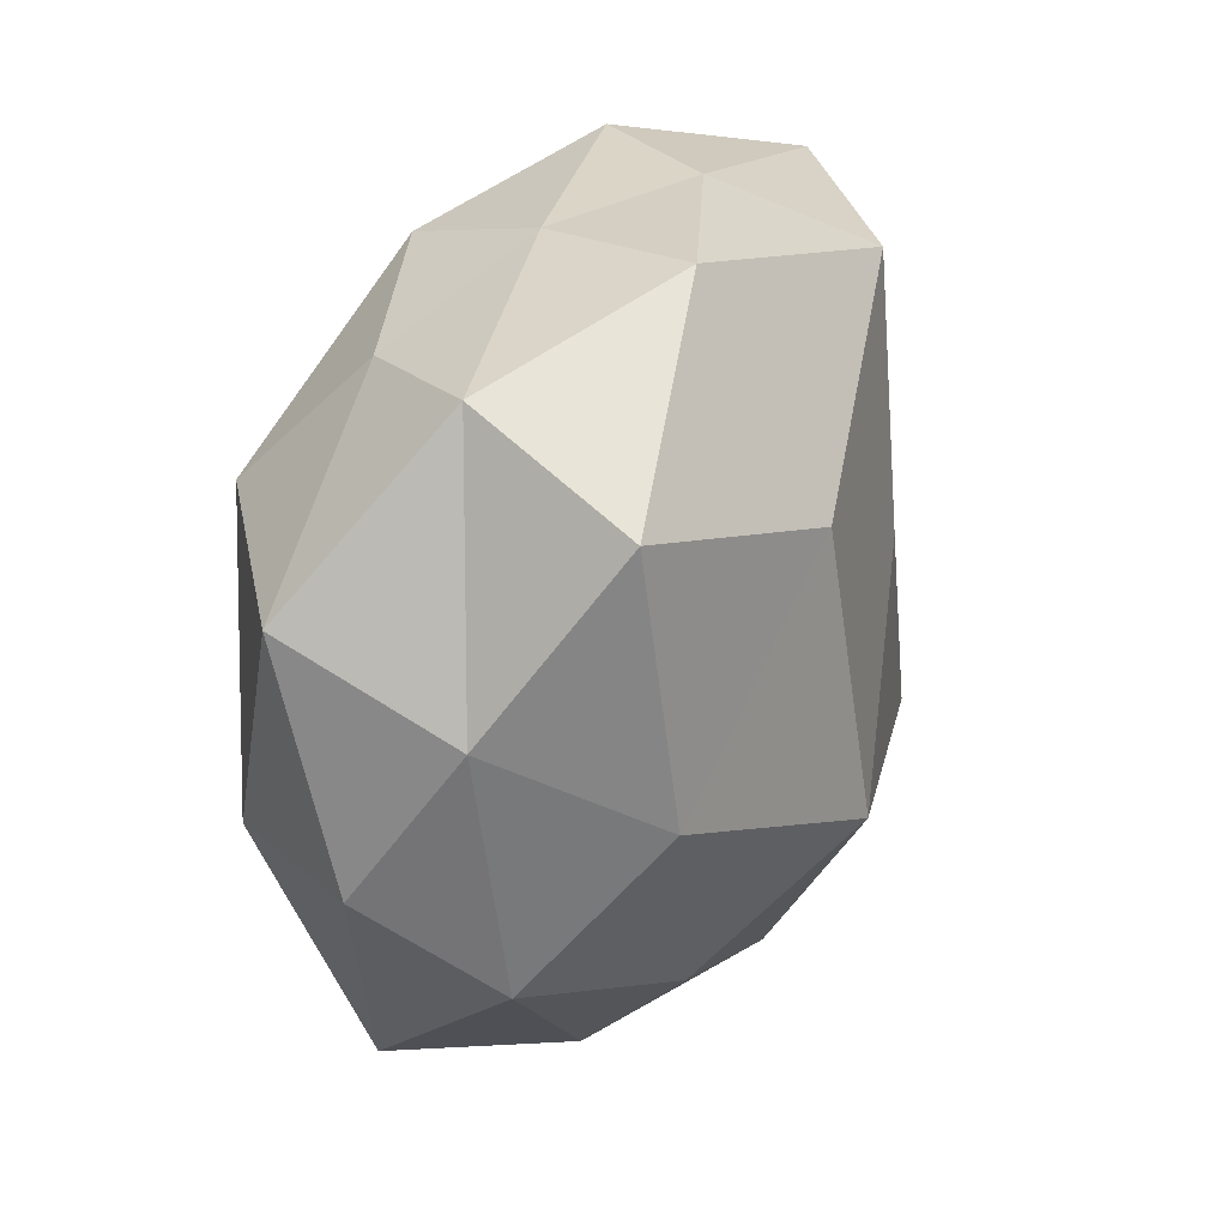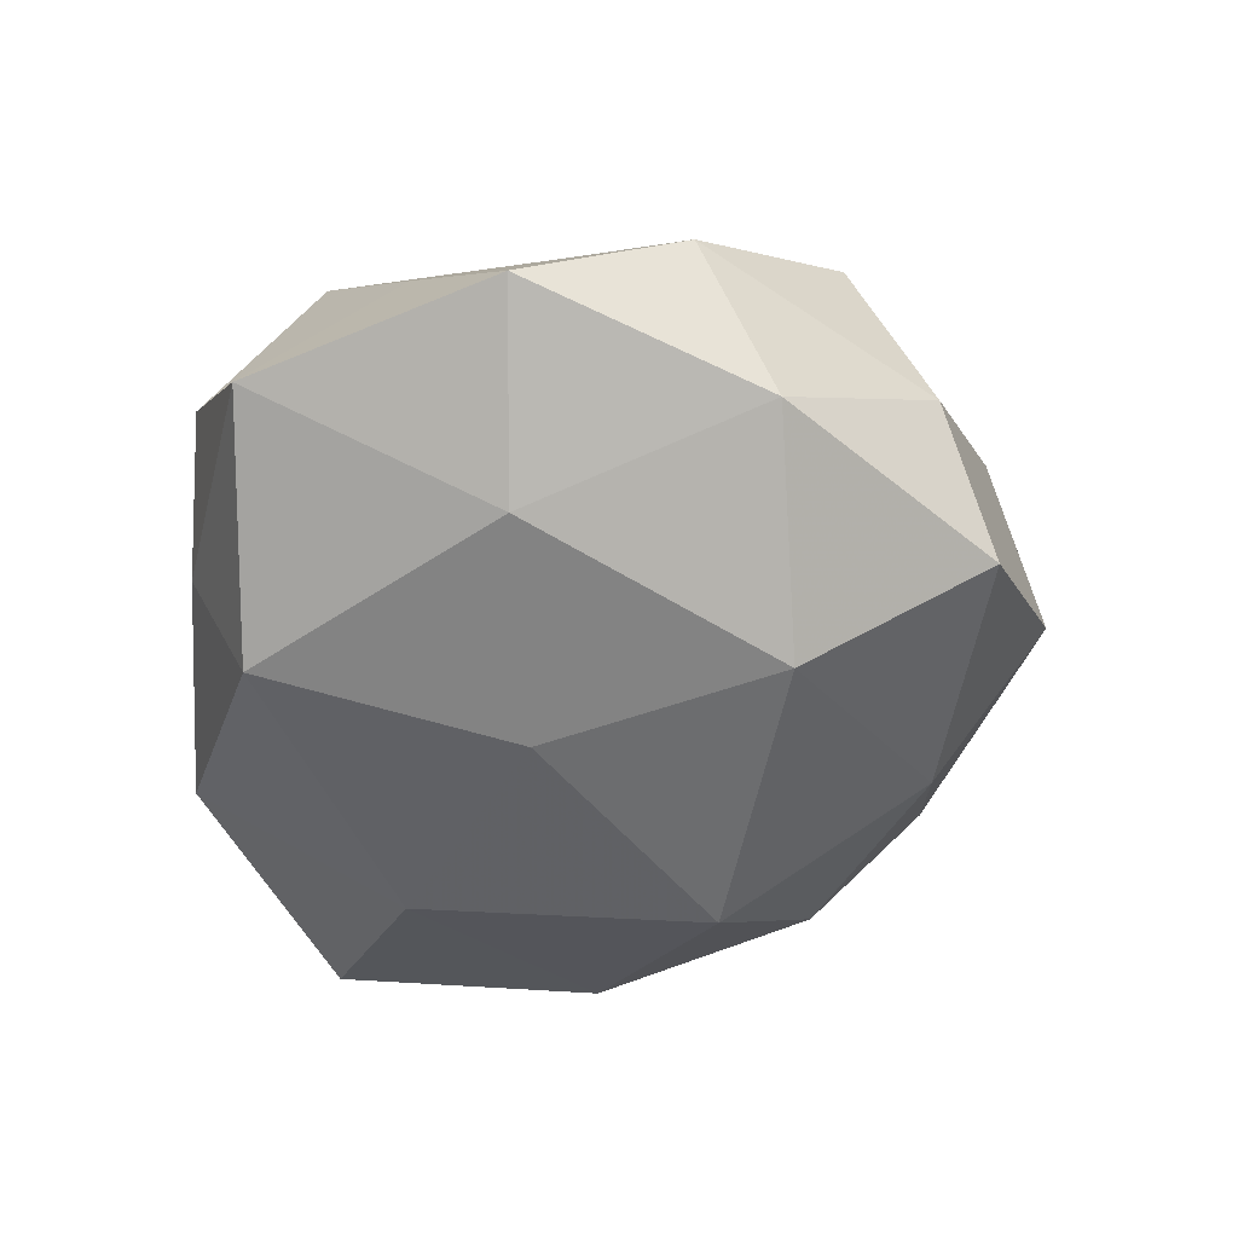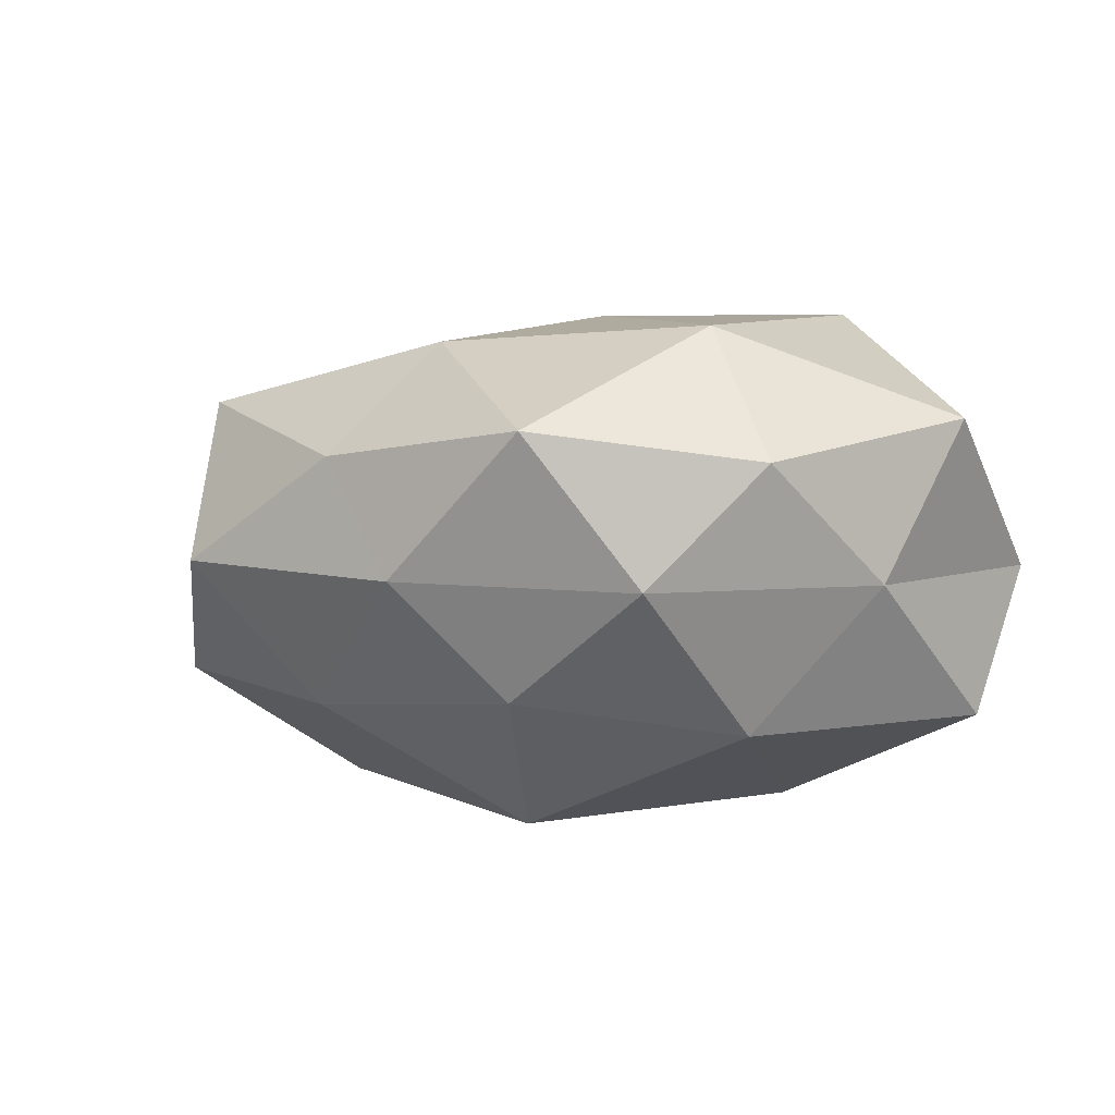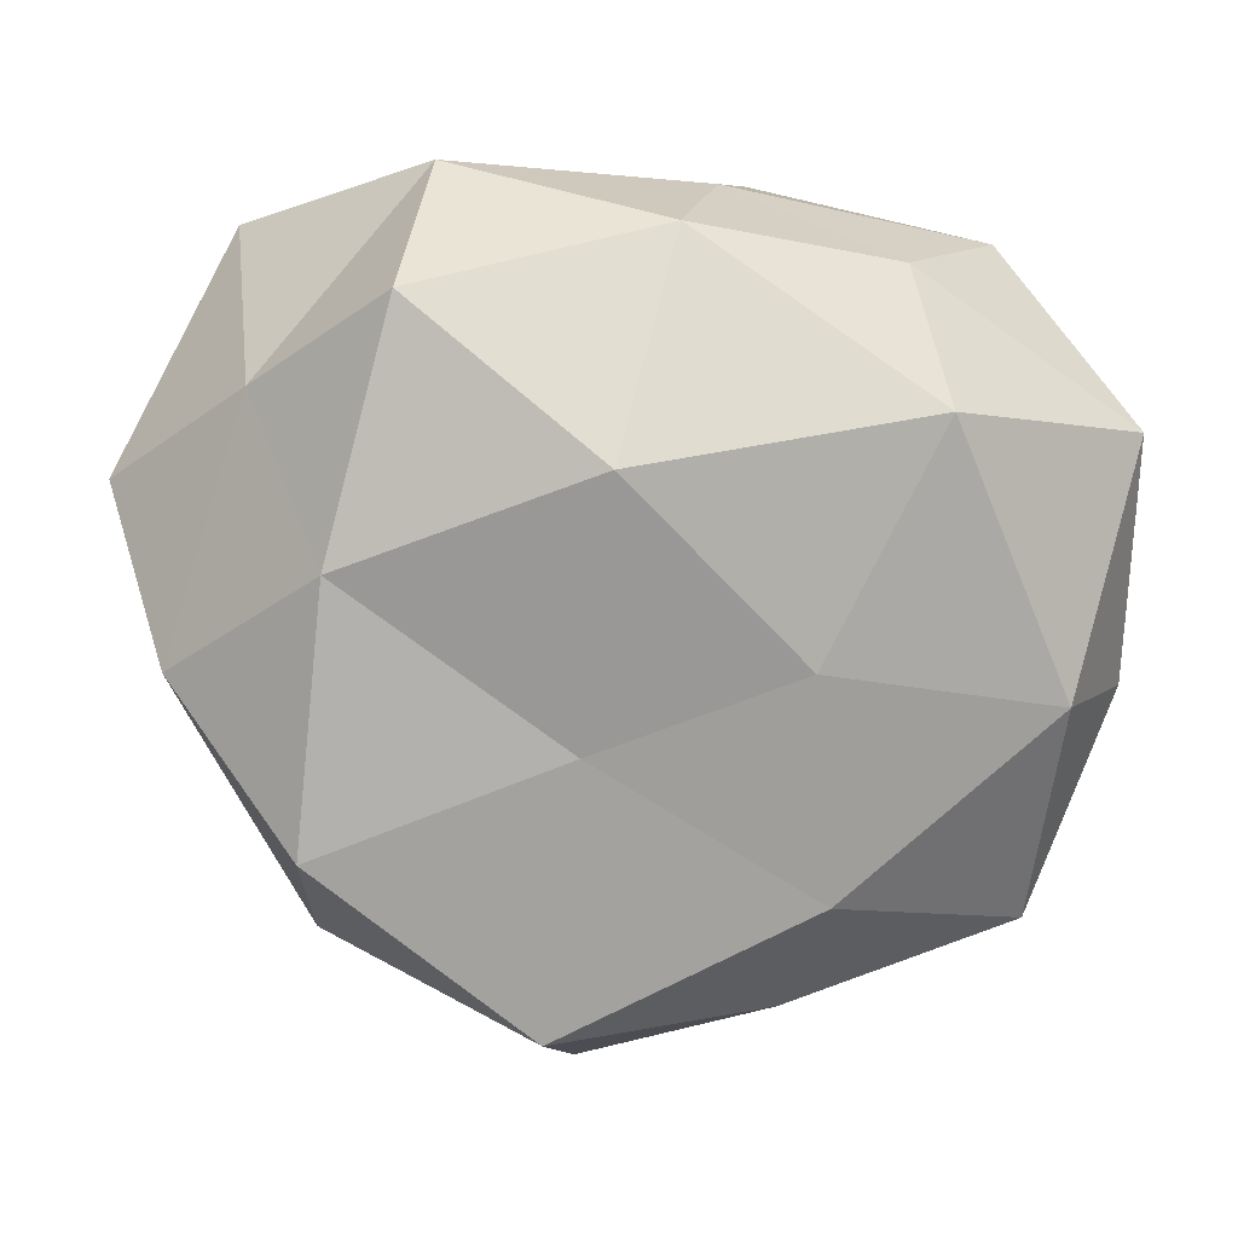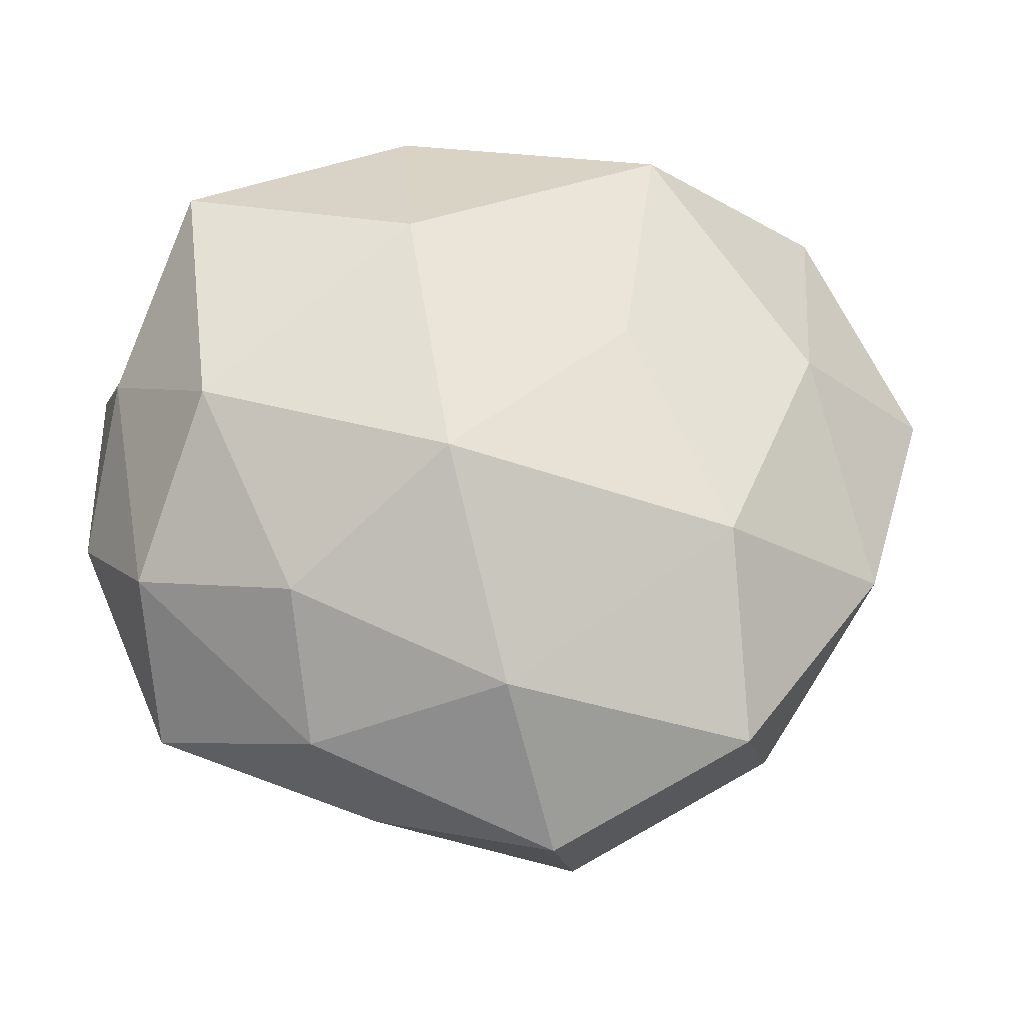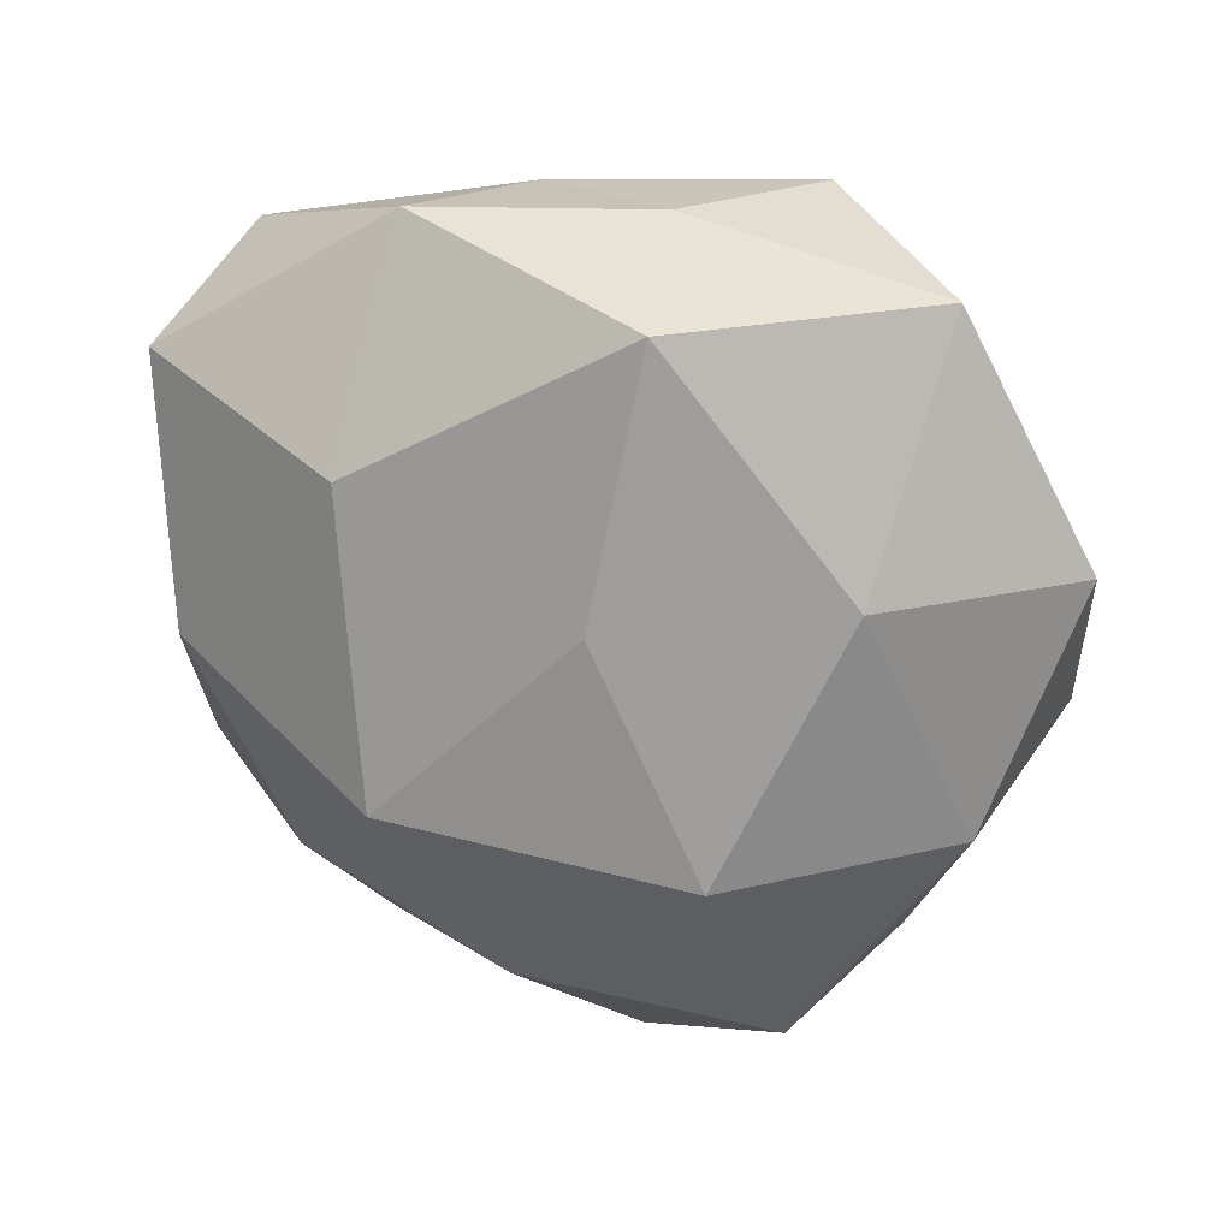
<metadata>
{"format":"obj","ext":"obj","renderer":"f3d","projection":"perspective","resolution":1024,"background":"white","views":[{"elev":25.8,"azim":111.9,"up":"+Y"},{"elev":-42.9,"azim":-94.5,"up":"+Z"},{"elev":-5.0,"azim":57.5,"up":"+Z"},{"elev":5.5,"azim":-8.0,"up":"+Y"},{"elev":-31.4,"azim":171.6,"up":"+Y"},{"elev":22.6,"azim":-154.5,"up":"+Y"}]}
</metadata>
<code>
v 0.02744 0.003455 -0.003553
v 0.007841 0.02404 -0.008414
v -0.007206 -0.02565 0.009946
v -0.005476 -0.008556 0.01377
v 0.02465 -0.01274 -0.004538
v -0.02124 0.005513 -0.01086
v -0.009695 0.02019 -0.01347
v 0.02329 0.01466 -0.0113
v 0.005438 -0.008795 -0.01845
v 0.009012 -0.01764 0.01244
v -0.007004 0.003418 -0.01573
v 0.02169 0.02029 -0.001093
v -0.01263 0.02472 0.005011
v 0.01473 -0.01601 -0.01087
v -0.02109 -0.0145 0.01182
v 0.01439 0.01894 0.007539
v 0.0004286 0.02109 0.01185
v -0.01608 -0.02322 -0.007648
v 0.02868 -0.006231 0.003272
v -0.02365 0.02134 -0.004153
v 0.004187 0.02363 0.002116
v 0.007403 -0.003838 0.01579
v 0.0004881 -0.02172 -0.01063
v -0.03149 0.00633 -0.002438
v -0.01564 0.01733 0.01353
v -0.02349 0.01193 0.005674
v 0.008143 0.0103 -0.01646
v -0.01966 0.001766 0.01355
v -0.02842 -0.004403 0.005035
v 0.0287 0.009095 0.00716
v 0.01501 0.01058 0.01609
v -0.02631 -0.009282 -0.005628
v 0.007441 -0.02502 0.004688
v -0.006513 0.0243 -0.003492
v -0.004232 0.007624 0.01854
v 0.02138 -0.00253 -0.01287
v 0.02292 -0.006398 0.01245
v 0.02235 -0.02003 0.004905
v -0.01396 -0.01117 -0.01476
v 0.01252 -0.02344 -0.003476
v -0.004004 -0.02903 -0.001227
v -0.01967 -0.01989 0.002194
f 4 3 10
f 6 7 11
f 1 8 12
f 2 12 8
f 4 15 3
f 5 1 19
f 20 7 6
f 21 12 2
f 21 16 12
f 17 21 13
f 17 16 21
f 22 4 10
f 14 23 9
f 24 20 6
f 25 17 13
f 13 20 26
f 26 20 24
f 25 13 26
f 27 7 2
f 8 27 2
f 27 11 7
f 9 11 27
f 28 15 4
f 25 26 28
f 26 24 29
f 28 29 15
f 26 29 28
f 1 12 30
f 30 12 16
f 19 1 30
f 17 31 16
f 16 31 30
f 6 32 24
f 29 24 32
f 10 3 33
f 2 7 34
f 20 34 7
f 13 34 20
f 34 21 2
f 13 21 34
f 35 4 22
f 25 35 17
f 28 4 35
f 25 28 35
f 35 31 17
f 35 22 31
f 36 1 5
f 36 8 1
f 14 36 5
f 14 9 36
f 36 27 8
f 9 27 36
f 10 37 22
f 30 37 19
f 31 22 37
f 31 37 30
f 5 19 38
f 33 38 10
f 38 37 10
f 38 19 37
f 11 39 6
f 9 39 11
f 23 39 9
f 23 18 39
f 39 32 6
f 39 18 32
f 14 5 40
f 14 40 23
f 5 38 40
f 40 38 33
f 23 41 18
f 41 33 3
f 40 41 23
f 40 33 41
f 42 3 15
f 15 29 42
f 42 32 18
f 29 32 42
f 41 3 42
f 18 41 42

</code>
